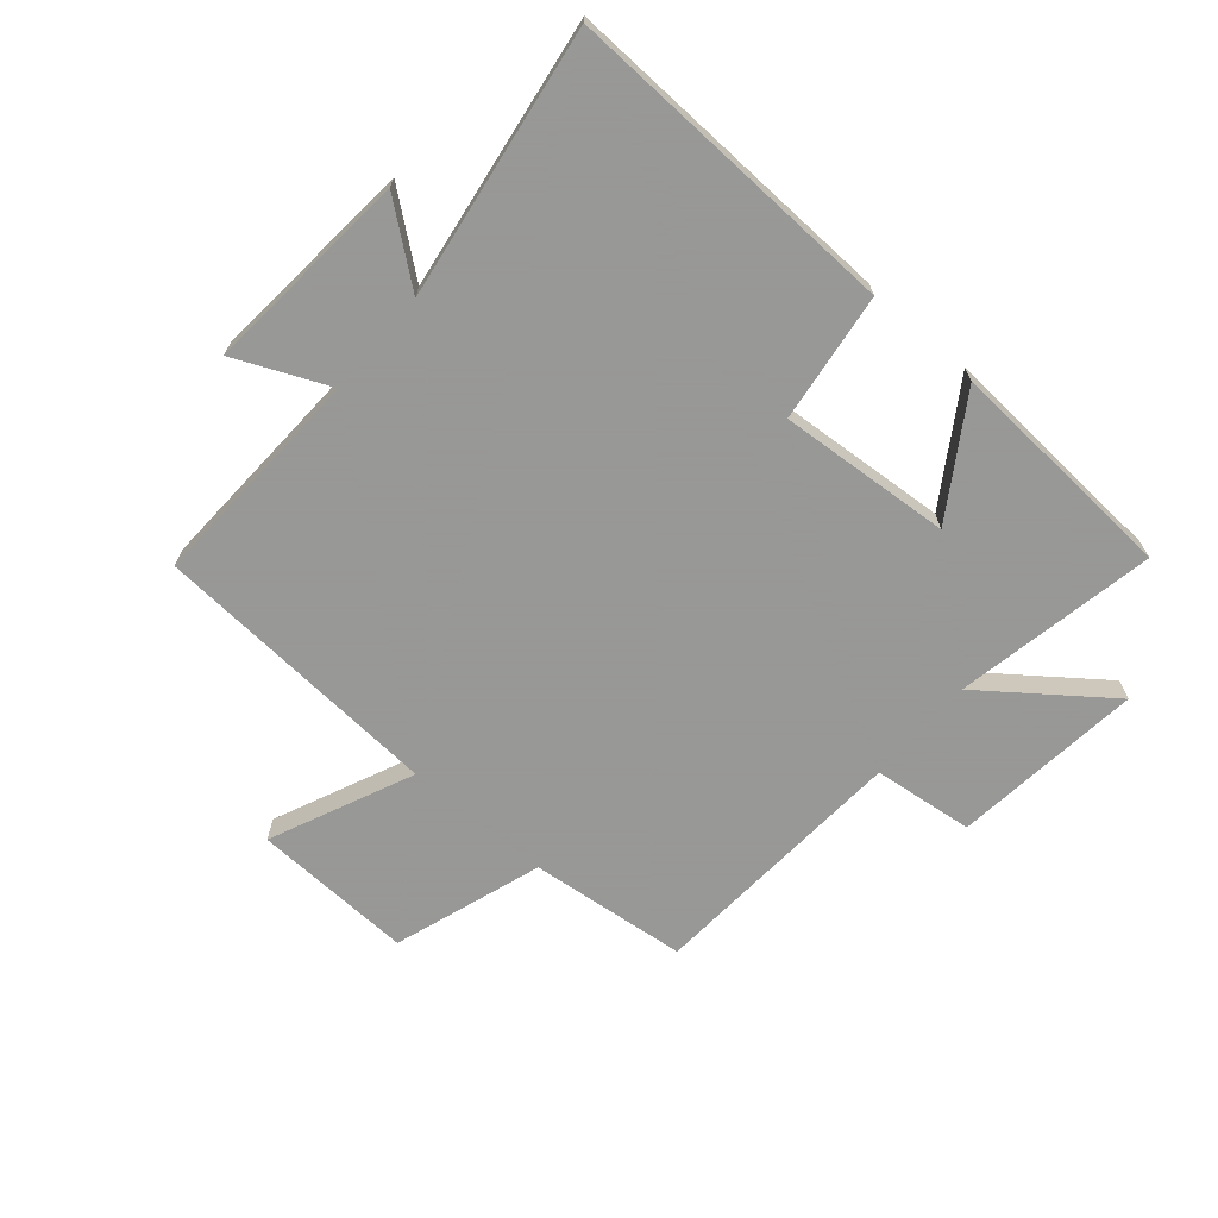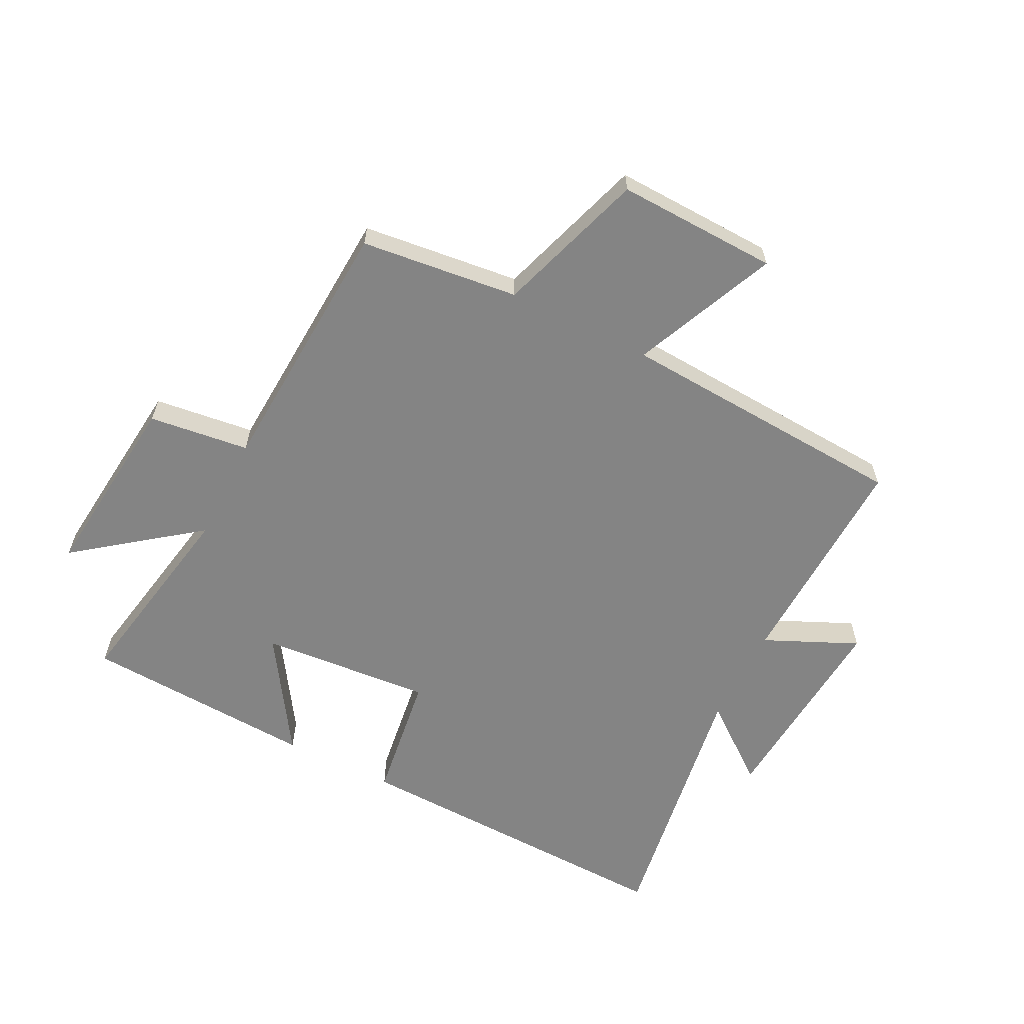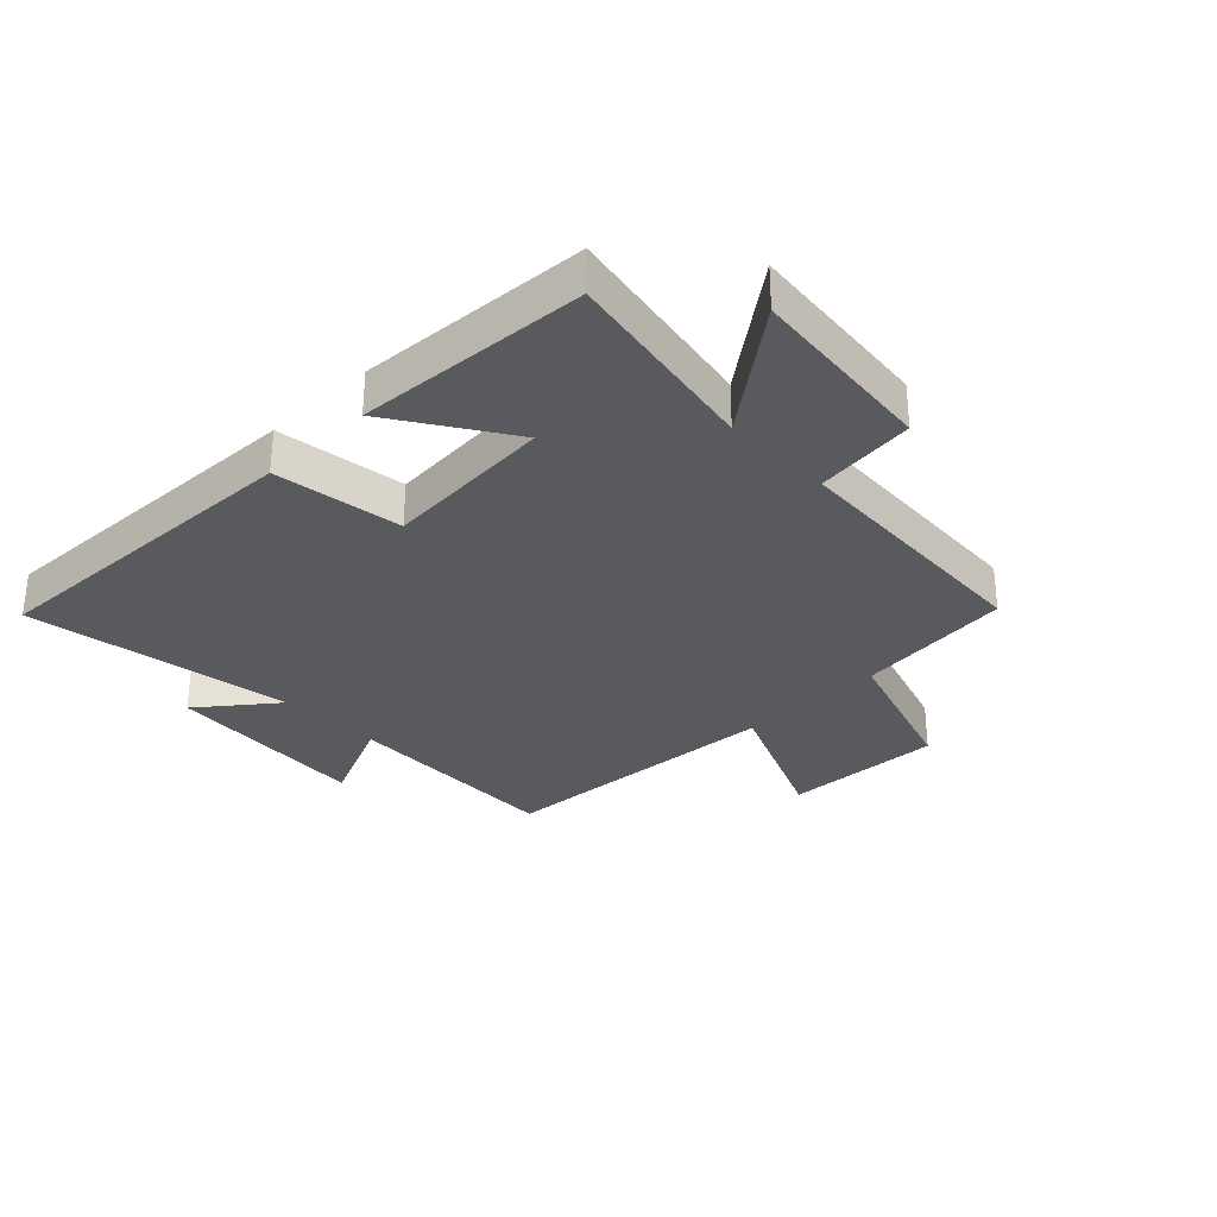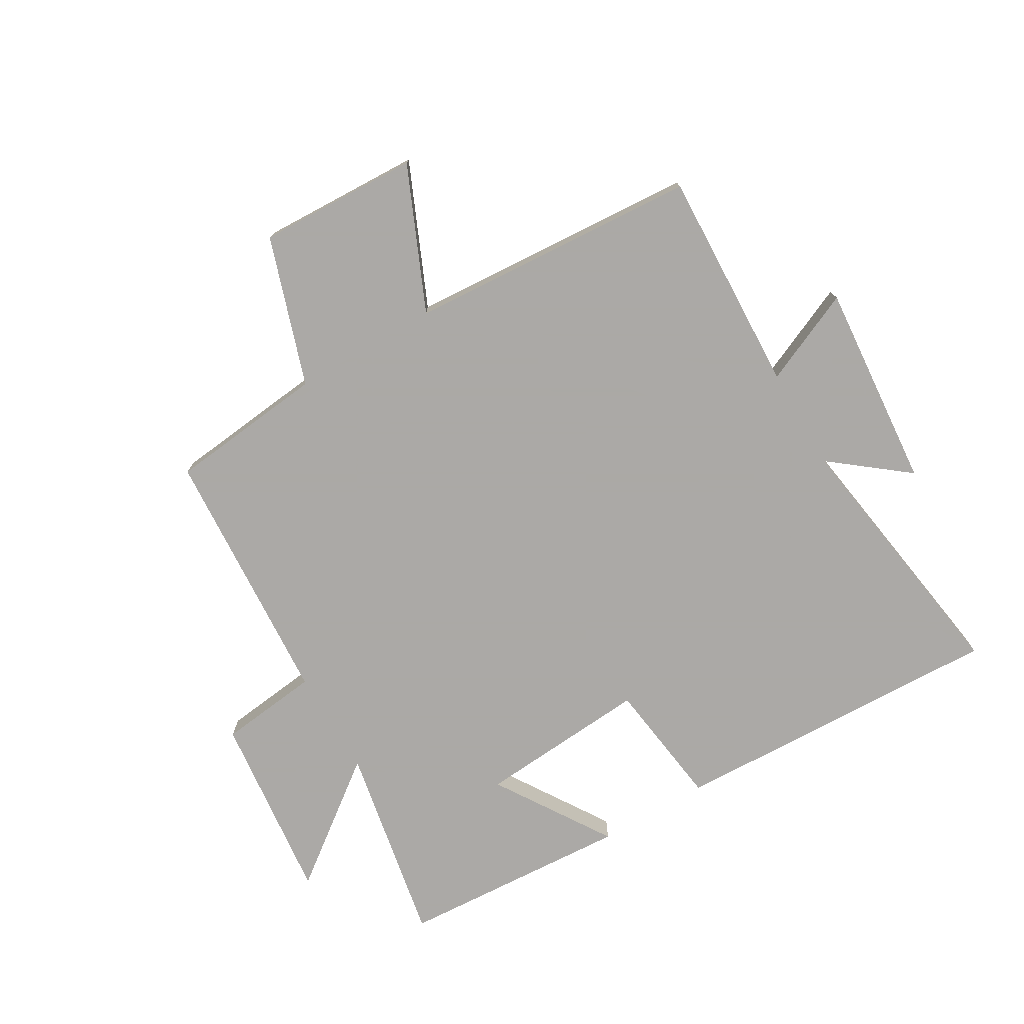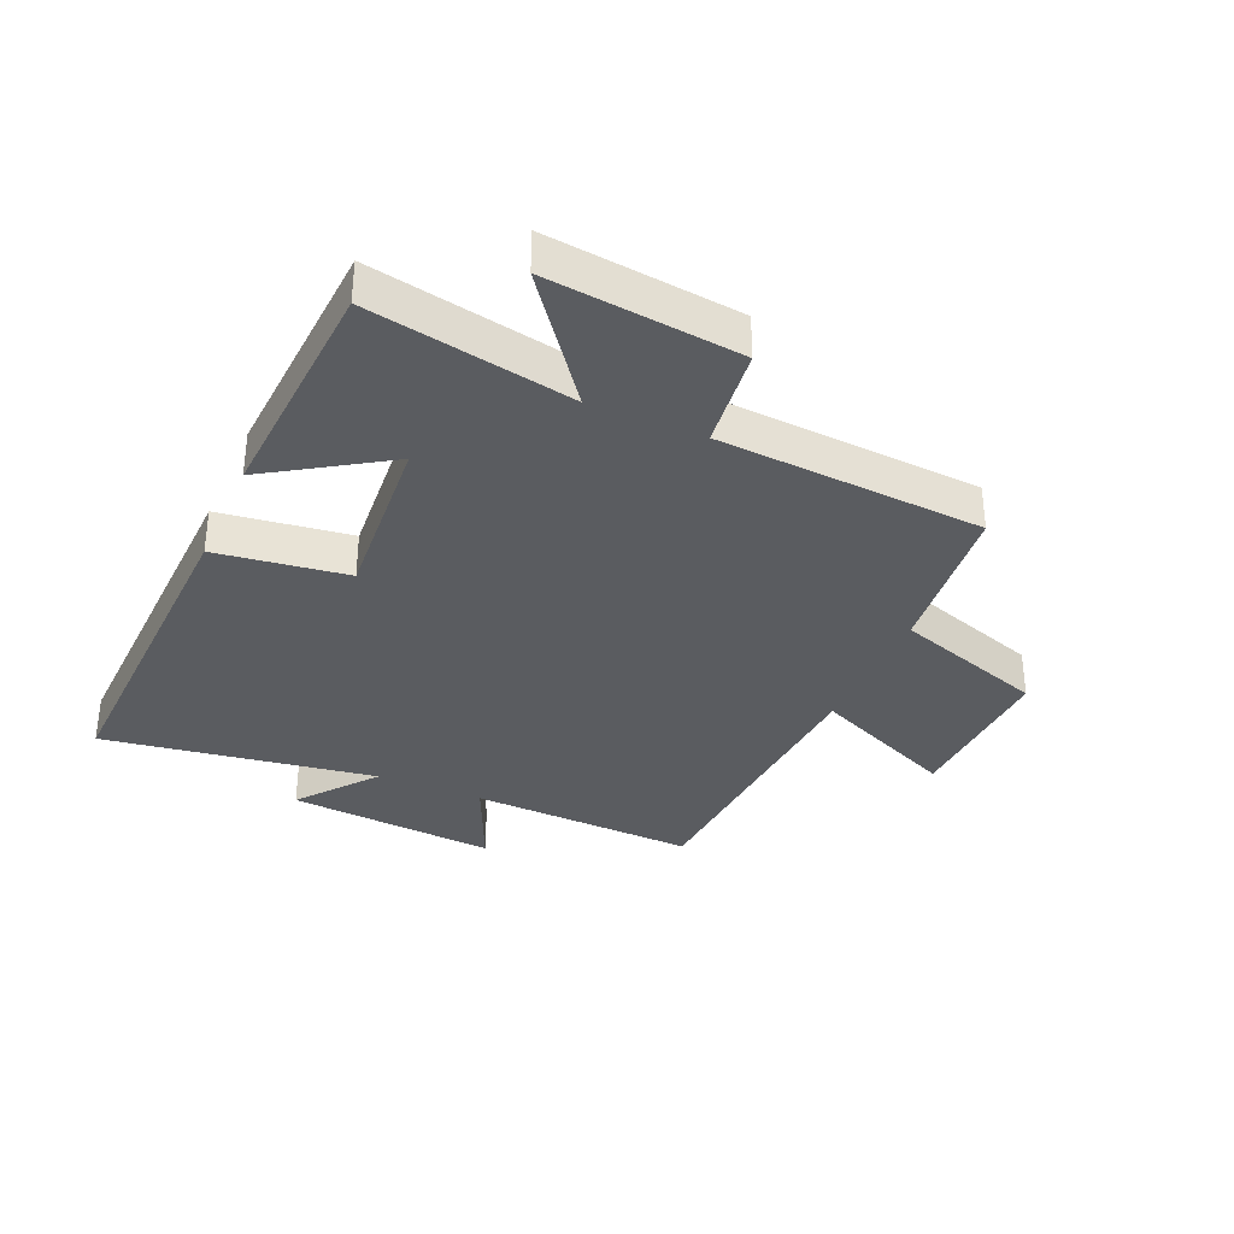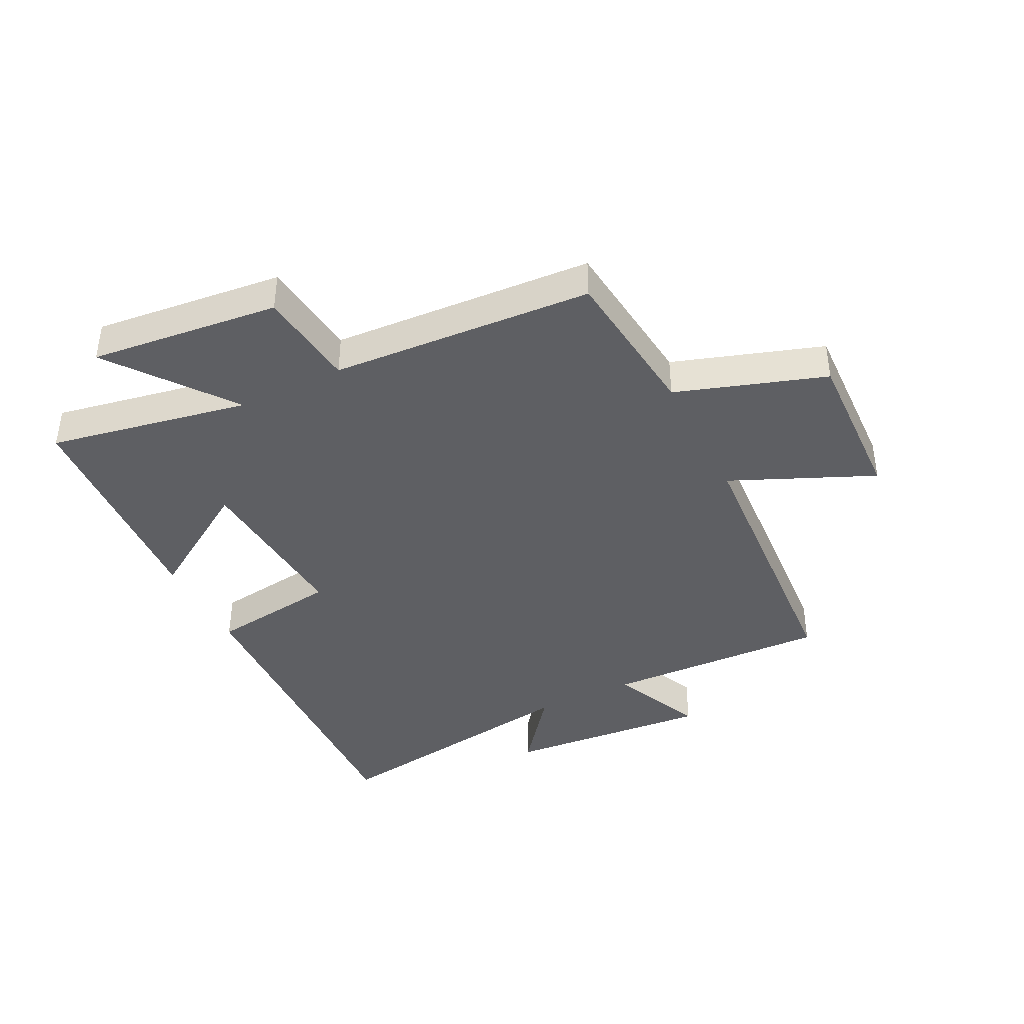
<metadata>
{"format":"obj","ext":"obj","renderer":"f3d","projection":"perspective","resolution":1024,"background":"white","views":[{"elev":-68.4,"azim":139.2,"up":"+Y"},{"elev":-61.4,"azim":-26.6,"up":"+Y"},{"elev":-30.8,"azim":-135.7,"up":"+Y"},{"elev":-75.5,"azim":30.3,"up":"+Y"},{"elev":-34.3,"azim":-113.7,"up":"+Y"},{"elev":-40.7,"azim":-63.5,"up":"+Y"}]}
</metadata>
<code>
v 0.568 0.07 -0.519
v 0.013 0.07 -0.5
v -0.016 0.07 -0.287
v -0.3 0.07 -0.309
v -0.177 0.07 -0.5
v -0.562 0.07 -0.477
v -0.5 0.07 -0.145
v -0.7 0.07 -0.297
v -0.666 0.07 0.017
v -0.5 0.07 0.037
v -0.473 0.07 0.471
v -0.212 0.07 0.5
v -0.131 0.07 0.746
v 0.135 0.07 0.736
v 0.032 0.07 0.5
v 0.514 0.07 0.469
v 0.5 0.07 0.099
v 0.654 0.07 0.168
v 0.626 0.07 -0.174
v 0.5 0.07 -0.075
v 0.568 0 -0.519
v 0.013 0 -0.5
v -0.016 0 -0.287
v -0.3 0 -0.309
v -0.177 0 -0.5
v -0.562 0 -0.477
v -0.5 0 -0.145
v -0.7 0 -0.297
v -0.666 0 0.017
v -0.5 0 0.037
v -0.473 0 0.471
v -0.212 0 0.5
v -0.131 0 0.746
v 0.135 0 0.736
v 0.032 0 0.5
v 0.514 0 0.469
v 0.5 0 0.099
v 0.654 0 0.168
v 0.626 0 -0.174
v 0.5 0 -0.075
f 17 18 19 20
f 15 16 17
f 15 17 20
f 12 13 14 15
f 10 11 12 15
f 10 15 20 1
f 7 8 9 10
f 4 5 6 7
f 3 4 7 10
f 1 2 3
f 1 3 10
f 40 39 38 37
f 37 36 35
f 40 37 35
f 35 34 33 32
f 35 32 31 30
f 21 40 35 30
f 30 29 28 27
f 27 26 25 24
f 30 27 24 23
f 23 22 21
f 30 23 21
f 1 21 22 2
f 2 22 23 3
f 3 23 24 4
f 4 24 25 5
f 5 25 26 6
f 6 26 27 7
f 7 27 28 8
f 8 28 29 9
f 9 29 30 10
f 10 30 31 11
f 11 31 32 12
f 12 32 33 13
f 13 33 34 14
f 14 34 35 15
f 15 35 36 16
f 16 36 37 17
f 17 37 38 18
f 18 38 39 19
f 19 39 40 20
f 20 40 21 1

</code>
